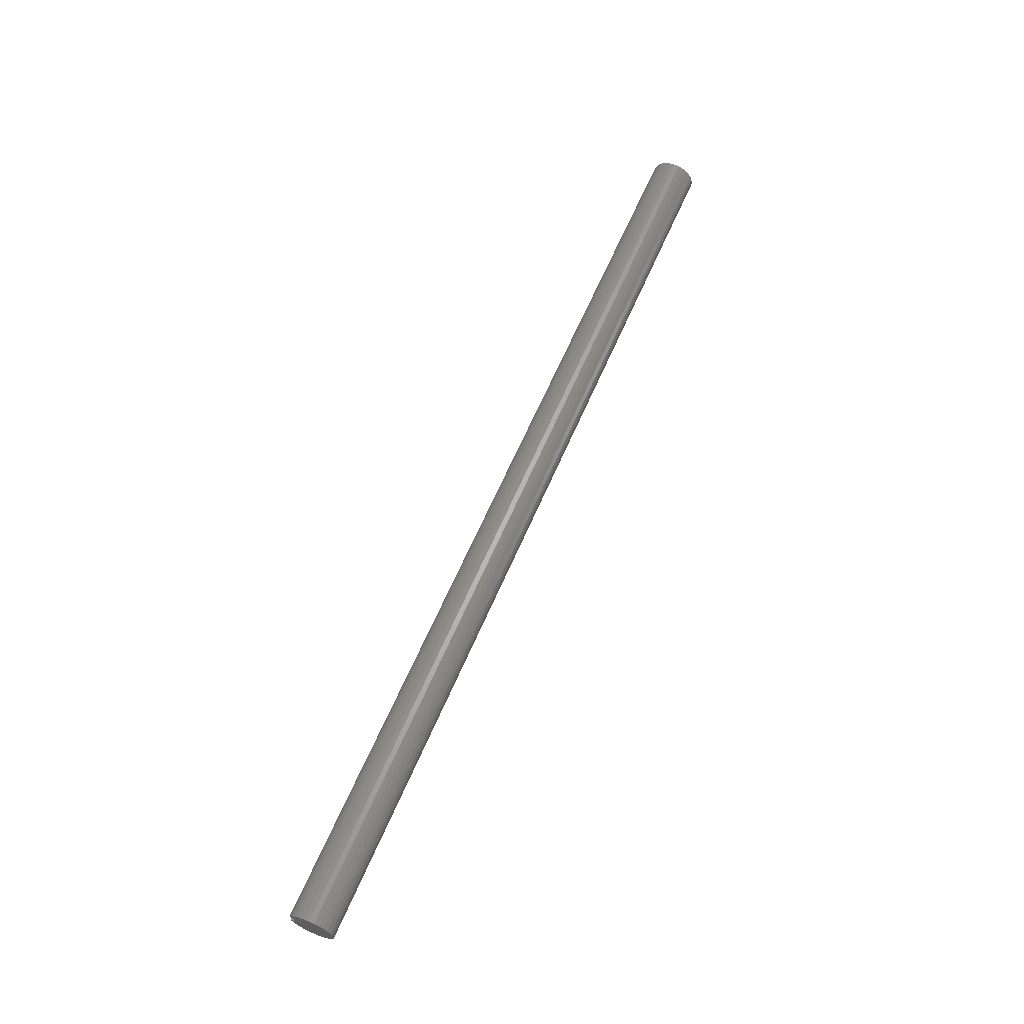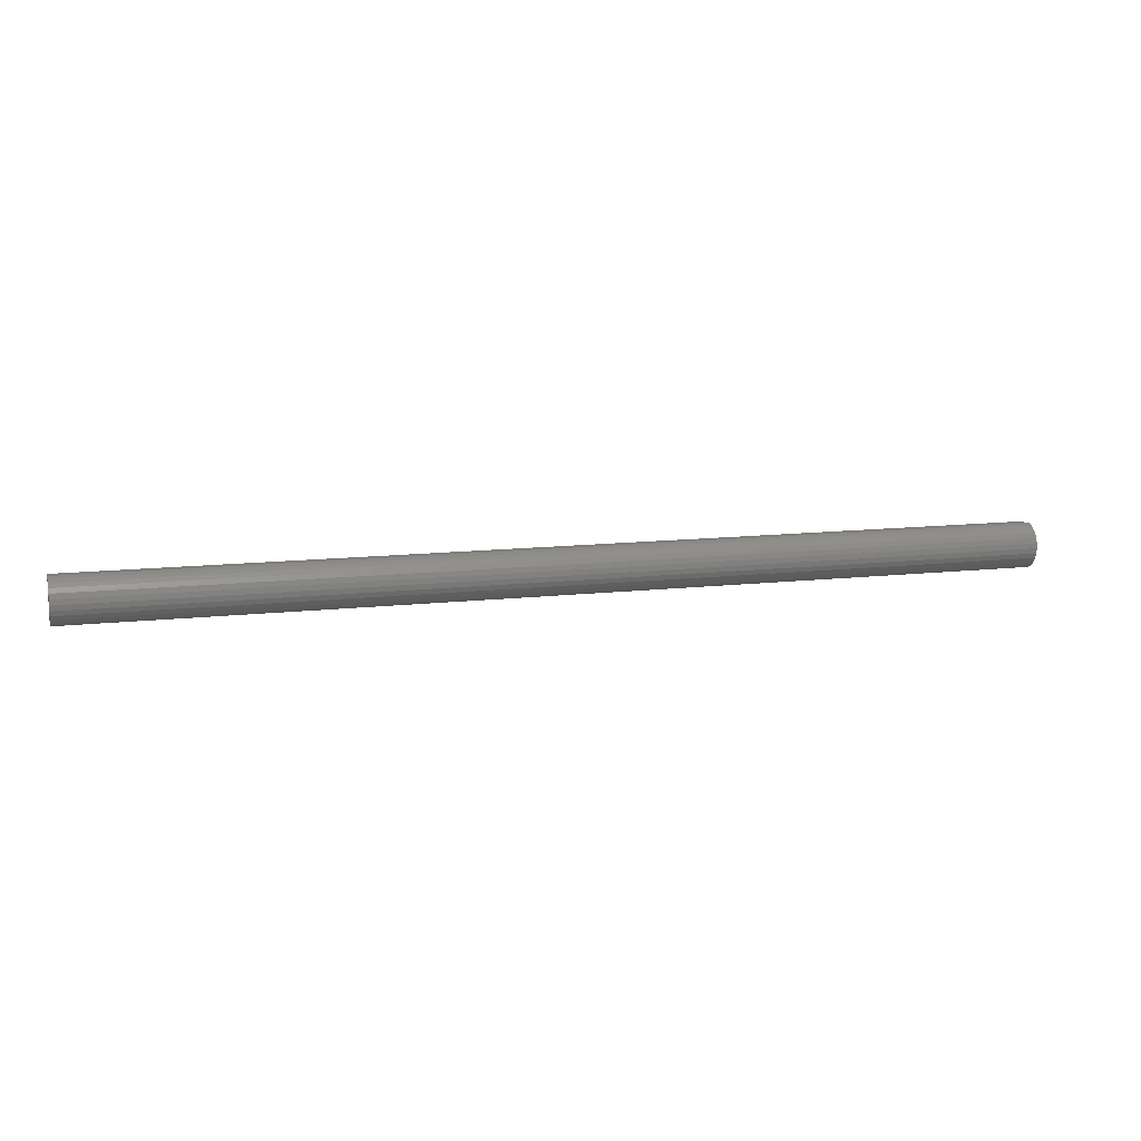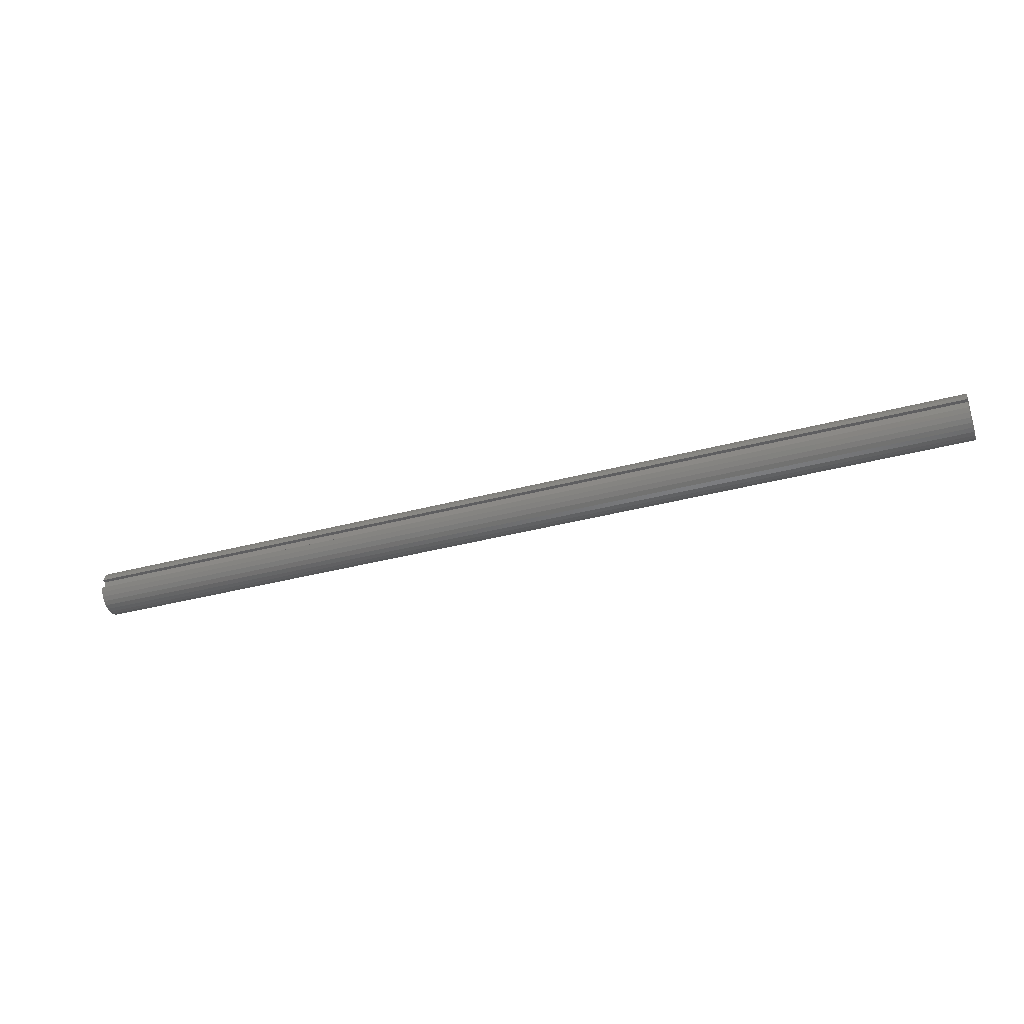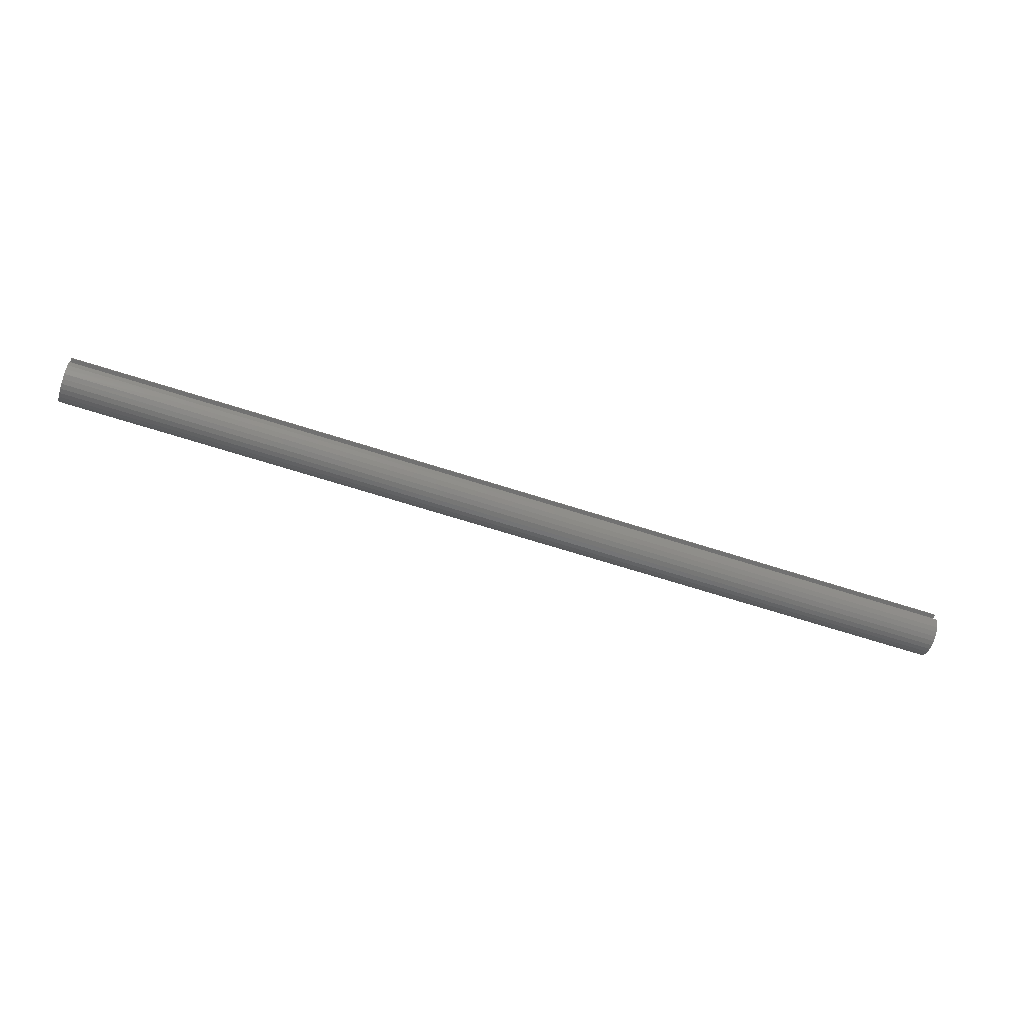
<metadata>
{"format":"stl","ext":"stl","renderer":"f3d","projection":"perspective","resolution":1024,"background":"white","views":[{"elev":62.9,"azim":-66.8,"up":"+Z"},{"elev":11.8,"azim":-15.7,"up":"+Y"},{"elev":-35.5,"azim":-160.4,"up":"+Z"},{"elev":-63.3,"azim":161.7,"up":"+Z"}]}
</metadata>
<code>
# stl→obj: 274 verts, 544 faces
v 0 0.3438 0.09375
v 18 0.3438 0.09375
v 0 0.3438 -0.09375
v 18 0.3438 -0.09375
v 0 0.4273 -0.09375
v 18 0.4273 -0.09375
v 0 0.3956 0.1867
v 2 0.4265 0.09735
v 0 0.4273 0.09375
v 4 0.4265 0.09735
v 6 0.4265 0.09735
v 6 0.3942 0.1898
v 8 0.3942 0.1898
v 8 0.3421 0.2728
v 10 0.3421 0.2728
v 10 0.2728 0.3421
v 12 0.2728 0.3421
v 12 0.1898 0.3942
v 14 0.1898 0.3942
v 14 0.09735 0.4265
v 16 0.09735 0.4265
v 16 -0 0.4375
v 18 0.001988 0.4375
v 18 -0.09569 0.4269
v 16 -0.09735 0.4265
v 18 -0.1885 0.3948
v 16 -0.1898 0.3942
v 18 -0.2719 0.3428
v 16 -0.2728 0.3421
v 18 -0.3415 0.2734
v 16 -0.3415 0.2734
v 18 -0.3939 0.1903
v 16 -0.3939 0.1903
v 18 -0.4265 0.09763
v 16 -0.4265 0.09763
v 18 -0.4375 0
v 16 -0.4375 0
v 18 -0.4265 -0.09763
v 16 -0.4265 -0.09763
v 18 -0.3939 -0.1903
v 16 -0.3939 -0.1903
v 18 -0.3415 -0.2734
v 16 -0.3415 -0.2734
v 16 -0.2728 -0.3421
v 14 -0.3415 -0.2734
v 14 -0.2728 -0.3421
v 12 -0.3415 -0.2734
v 12 -0.2728 -0.3421
v 10 -0.3415 -0.2734
v 10 -0.2728 -0.3421
v 8 -0.3415 -0.2734
v 8 -0.2728 -0.3421
v 6 -0.3415 -0.2734
v 6 -0.2728 -0.3421
v 4 -0.3415 -0.2734
v 4 -0.2728 -0.3421
v 2 -0.3415 -0.2734
v 2 -0.2728 -0.3421
v 0 -0.3415 -0.2734
v 0 -0.2719 -0.3428
v 2 0.3942 0.1898
v 0 0.344 0.2703
v 2 0.3421 0.2728
v 0 0.275 0.3403
v 2 0.2728 0.3421
v 0 0.1921 0.3931
v 2 0.1898 0.3942
v 0 0.09957 0.426
v 2 0.09735 0.4265
v 0 0.001988 0.4375
v 2 0 0.4375
v 0 -0.09569 0.4269
v 2 -0.09735 0.4265
v 0 -0.1885 0.3948
v 2 -0.1898 0.3942
v 0 -0.2719 0.3428
v 2 -0.2728 0.3421
v 0 -0.3415 0.2734
v 2 -0.3415 0.2734
v 2 -0.3939 0.1903
v 4 -0.3939 0.1903
v 4 -0.4265 0.09763
v 6 -0.4265 0.09763
v 6 -0.4375 0
v 8 -0.4375 0
v 8 -0.4265 -0.09763
v 10 -0.4265 -0.09763
v 10 -0.3939 -0.1903
v 12 -0.3939 -0.1903
v 0 -0.3939 0.1903
v 2 -0.4265 0.09763
v 4 -0.4375 0
v 6 -0.4265 -0.09763
v 8 -0.3939 -0.1903
v 0 -0.4265 0.09763
v 2 -0.4375 0
v 4 -0.4265 -0.09763
v 6 -0.3939 -0.1903
v 0 -0.4375 0
v 2 -0.4265 -0.09763
v 4 -0.3939 -0.1903
v 0 -0.4265 -0.09763
v 2 -0.3939 -0.1903
v 0 -0.3939 -0.1903
v 2 -0.1898 -0.3942
v 0 -0.1885 -0.3948
v 2 -0.09735 -0.4265
v 0 -0.09569 -0.4269
v 2 0 -0.4375
v 0 0.001988 -0.4375
v 2 0.09735 -0.4265
v 0 0.09957 -0.426
v 2 0.1898 -0.3942
v 0 0.1921 -0.3931
v 2 0.2728 -0.3421
v 0 0.275 -0.3403
v 2 0.3421 -0.2728
v 0 0.344 -0.2703
v 2 0.3942 -0.1898
v 0 0.3956 -0.1867
v 2 0.4265 -0.09735
v 4 0.4265 -0.09735
v 6 0.4265 -0.09735
v 4 0.3942 -0.1898
v 6 0.3942 -0.1898
v 4 0.3421 -0.2728
v 6 0.3421 -0.2728
v 4 0.2728 -0.3421
v 6 0.2728 -0.3421
v 4 0.1898 -0.3942
v 6 0.1898 -0.3942
v 4 0.09735 -0.4265
v 6 0.09735 -0.4265
v 4 0 -0.4375
v 6 0 -0.4375
v 4 -0.09735 -0.4265
v 6 -0.09735 -0.4265
v 4 -0.1898 -0.3942
v 6 -0.1898 -0.3942
v 8 0.4265 -0.09735
v 10 0.4265 -0.09735
v 12 0.4265 -0.09735
v 10 0.3942 -0.1898
v 12 0.3942 -0.1898
v 10 0.3421 -0.2728
v 12 0.3421 -0.2728
v 10 0.2728 -0.3421
v 12 0.2728 -0.3421
v 10 0.1898 -0.3942
v 12 0.1898 -0.3942
v 10 0.09735 -0.4265
v 12 0.09735 -0.4265
v 10 0 -0.4375
v 12 0 -0.4375
v 10 -0.09735 -0.4265
v 12 -0.09735 -0.4265
v 10 -0.1898 -0.3942
v 12 -0.1898 -0.3942
v 18 0.3956 -0.1867
v 16 0.4265 -0.09735
v 14 0.4265 -0.09735
v 16 0.3942 -0.1898
v 18 0.344 -0.2703
v 16 0.3421 -0.2728
v 18 0.275 -0.3403
v 16 0.2728 -0.3421
v 18 0.1921 -0.3931
v 16 0.1898 -0.3942
v 18 0.09957 -0.426
v 16 0.09735 -0.4265
v 18 0.001988 -0.4375
v 16 0 -0.4375
v 18 -0.09569 -0.4269
v 16 -0.09735 -0.4265
v 18 -0.1885 -0.3948
v 16 -0.1898 -0.3942
v 18 -0.2719 -0.3428
v 18 0.09957 0.426
v 16 0.1898 0.3942
v 14 0.2728 0.3421
v 12 0.3421 0.2728
v 10 0.3942 0.1898
v 8 0.4265 0.09735
v 18 0.1921 0.3931
v 16 0.2728 0.3421
v 14 0.3421 0.2728
v 12 0.3942 0.1898
v 10 0.4265 0.09735
v 18 0.275 0.3403
v 16 0.3421 0.2728
v 14 0.3942 0.1898
v 12 0.4265 0.09735
v 18 0.4273 0.09375
v 18 0.344 0.2703
v 16 0.3942 0.1898
v 14 0.4265 0.09735
v 18 0.3956 0.1867
v 16 0.4265 0.09735
v 4 0 0.4375
v 4 0.09735 0.4265
v 4 0.1898 0.3942
v 4 0.2728 0.3421
v 4 0.3421 0.2728
v 4 0.3942 0.1898
v 6 0 0.4375
v 6 0.09735 0.4265
v 6 0.1898 0.3942
v 6 0.2728 0.3421
v 6 0.3421 0.2728
v 4 -0.09735 0.4265
v 4 -0.1898 0.3942
v 4 -0.2728 0.3421
v 4 -0.3415 0.2734
v 8 0 0.4375
v 8 0.09735 0.4265
v 8 0.1898 0.3942
v 8 0.2728 0.3421
v 6 -0.09735 0.4265
v 6 -0.1898 0.3942
v 6 -0.2728 0.3421
v 6 -0.3415 0.2734
v 6 -0.3939 0.1903
v 10 0 0.4375
v 10 0.09735 0.4265
v 10 0.1898 0.3942
v 8 -0.09735 0.4265
v 8 -0.1898 0.3942
v 8 -0.2728 0.3421
v 8 -0.3415 0.2734
v 8 -0.3939 0.1903
v 8 -0.4265 0.09763
v 12 0 0.4375
v 12 0.09735 0.4265
v 10 -0.09735 0.4265
v 10 -0.1898 0.3942
v 10 -0.2728 0.3421
v 10 -0.3415 0.2734
v 10 -0.3939 0.1903
v 10 -0.4265 0.09763
v 10 -0.4375 0
v 14 0 0.4375
v 12 -0.09735 0.4265
v 12 -0.1898 0.3942
v 12 -0.2728 0.3421
v 12 -0.3415 0.2734
v 12 -0.3939 0.1903
v 12 -0.4265 0.09763
v 12 -0.4375 0
v 12 -0.4265 -0.09763
v 14 -0.09735 0.4265
v 14 -0.1898 0.3942
v 14 -0.2728 0.3421
v 14 -0.3415 0.2734
v 14 -0.3939 0.1903
v 14 -0.4265 0.09763
v 14 -0.4375 0
v 14 -0.4265 -0.09763
v 14 -0.3939 -0.1903
v 8 -0.1898 -0.3942
v 8 -0.09735 -0.4265
v 8 0 -0.4375
v 8 0.09735 -0.4265
v 8 0.1898 -0.3942
v 8 0.2728 -0.3421
v 8 0.3421 -0.2728
v 8 0.3942 -0.1898
v 14 -0.1898 -0.3942
v 14 -0.09735 -0.4265
v 14 0 -0.4375
v 14 0.09735 -0.4265
v 14 0.1898 -0.3942
v 14 0.2728 -0.3421
v 14 0.3421 -0.2728
v 14 0.3942 -0.1898
f 1 2 3
f 3 2 4
f 3 4 5
f 5 4 6
f 7 8 9
f 9 8 10
f 9 10 11
f 11 10 12
f 11 12 13
f 13 12 14
f 13 14 15
f 15 14 16
f 15 16 17
f 17 16 18
f 17 18 19
f 19 18 20
f 19 20 21
f 21 20 22
f 21 22 23
f 23 22 24
f 24 22 25
f 24 25 26
f 26 25 27
f 26 27 28
f 28 27 29
f 28 29 30
f 30 29 31
f 30 31 32
f 32 31 33
f 32 33 34
f 34 33 35
f 34 35 36
f 36 35 37
f 36 37 38
f 38 37 39
f 38 39 40
f 40 39 41
f 40 41 42
f 42 41 43
f 42 43 44
f 44 43 45
f 44 45 46
f 46 45 47
f 46 47 48
f 48 47 49
f 48 49 50
f 50 49 51
f 50 51 52
f 52 51 53
f 52 53 54
f 54 53 55
f 54 55 56
f 56 55 57
f 56 57 58
f 58 57 59
f 58 59 60
f 8 7 61
f 61 7 62
f 61 62 63
f 63 62 64
f 63 64 65
f 65 64 66
f 65 66 67
f 67 66 68
f 67 68 69
f 69 68 70
f 69 70 71
f 71 70 72
f 71 72 73
f 73 72 74
f 73 74 75
f 75 74 76
f 75 76 77
f 77 76 78
f 77 78 79
f 79 78 80
f 79 80 81
f 81 80 82
f 81 82 83
f 83 82 84
f 83 84 85
f 85 84 86
f 85 86 87
f 87 86 88
f 87 88 89
f 89 88 47
f 89 47 45
f 78 90 80
f 80 90 91
f 80 91 82
f 82 91 92
f 82 92 84
f 84 92 93
f 84 93 86
f 86 93 94
f 86 94 88
f 88 94 49
f 88 49 47
f 90 95 91
f 91 95 96
f 91 96 92
f 92 96 97
f 92 97 93
f 93 97 98
f 93 98 94
f 94 98 51
f 94 51 49
f 95 99 96
f 96 99 100
f 96 100 97
f 97 100 101
f 97 101 98
f 98 101 53
f 98 53 51
f 99 102 100
f 100 102 103
f 100 103 101
f 101 103 55
f 101 55 53
f 102 104 103
f 103 104 57
f 103 57 55
f 104 59 57
f 58 60 105
f 105 60 106
f 105 106 107
f 107 106 108
f 107 108 109
f 109 108 110
f 109 110 111
f 111 110 112
f 111 112 113
f 113 112 114
f 113 114 115
f 115 114 116
f 115 116 117
f 117 116 118
f 117 118 119
f 119 118 120
f 119 120 121
f 121 120 5
f 121 5 122
f 122 5 123
f 122 123 124
f 124 123 125
f 124 125 126
f 126 125 127
f 126 127 128
f 128 127 129
f 128 129 130
f 130 129 131
f 130 131 132
f 132 131 133
f 132 133 134
f 134 133 135
f 134 135 136
f 136 135 137
f 136 137 138
f 138 137 139
f 138 139 56
f 56 139 54
f 123 5 140
f 140 5 6
f 140 6 141
f 141 6 142
f 141 142 143
f 143 142 144
f 143 144 145
f 145 144 146
f 145 146 147
f 147 146 148
f 147 148 149
f 149 148 150
f 149 150 151
f 151 150 152
f 151 152 153
f 153 152 154
f 153 154 155
f 155 154 156
f 155 156 157
f 157 156 158
f 157 158 50
f 50 158 48
f 159 160 6
f 6 160 161
f 6 161 142
f 142 161 144
f 160 159 162
f 162 159 163
f 162 163 164
f 164 163 165
f 164 165 166
f 166 165 167
f 166 167 168
f 168 167 169
f 168 169 170
f 170 169 171
f 170 171 172
f 172 171 173
f 172 173 174
f 174 173 175
f 174 175 176
f 176 175 177
f 176 177 44
f 44 177 42
f 23 178 21
f 21 178 179
f 21 179 19
f 19 179 180
f 19 180 17
f 17 180 181
f 17 181 15
f 15 181 182
f 15 182 13
f 13 182 183
f 13 183 11
f 11 183 9
f 178 184 179
f 179 184 185
f 179 185 180
f 180 185 186
f 180 186 181
f 181 186 187
f 181 187 182
f 182 187 188
f 182 188 183
f 183 188 9
f 184 189 185
f 185 189 190
f 185 190 186
f 186 190 191
f 186 191 187
f 187 191 192
f 187 192 188
f 188 192 193
f 188 193 9
f 189 194 190
f 190 194 195
f 190 195 191
f 191 195 196
f 191 196 192
f 192 196 193
f 194 197 195
f 195 197 198
f 195 198 196
f 196 198 193
f 197 193 198
f 71 199 69
f 69 199 200
f 69 200 67
f 67 200 201
f 67 201 65
f 65 201 202
f 65 202 63
f 63 202 203
f 63 203 61
f 61 203 204
f 61 204 8
f 8 204 10
f 199 205 200
f 200 205 206
f 200 206 201
f 201 206 207
f 201 207 202
f 202 207 208
f 202 208 203
f 203 208 209
f 203 209 204
f 204 209 12
f 204 12 10
f 199 71 210
f 210 71 73
f 210 73 211
f 211 73 75
f 211 75 212
f 212 75 77
f 212 77 213
f 213 77 79
f 213 79 81
f 205 214 206
f 206 214 215
f 206 215 207
f 207 215 216
f 207 216 208
f 208 216 217
f 208 217 209
f 209 217 14
f 209 14 12
f 205 199 218
f 218 199 210
f 218 210 219
f 219 210 211
f 219 211 220
f 220 211 212
f 220 212 221
f 221 212 213
f 221 213 222
f 222 213 81
f 222 81 83
f 214 223 215
f 215 223 224
f 215 224 216
f 216 224 225
f 216 225 217
f 217 225 16
f 217 16 14
f 214 205 226
f 226 205 218
f 226 218 227
f 227 218 219
f 227 219 228
f 228 219 220
f 228 220 229
f 229 220 221
f 229 221 230
f 230 221 222
f 230 222 231
f 231 222 83
f 231 83 85
f 223 232 224
f 224 232 233
f 224 233 225
f 225 233 18
f 225 18 16
f 223 214 234
f 234 214 226
f 234 226 235
f 235 226 227
f 235 227 236
f 236 227 228
f 236 228 237
f 237 228 229
f 237 229 238
f 238 229 230
f 238 230 239
f 239 230 231
f 239 231 240
f 240 231 85
f 240 85 87
f 232 241 233
f 233 241 20
f 233 20 18
f 232 223 242
f 242 223 234
f 242 234 243
f 243 234 235
f 243 235 244
f 244 235 236
f 244 236 245
f 245 236 237
f 245 237 246
f 246 237 238
f 246 238 247
f 247 238 239
f 247 239 248
f 248 239 240
f 248 240 249
f 249 240 87
f 249 87 89
f 25 22 241
f 241 22 20
f 241 232 250
f 250 232 242
f 250 242 251
f 251 242 243
f 251 243 252
f 252 243 244
f 252 244 253
f 253 244 245
f 253 245 254
f 254 245 246
f 254 246 255
f 255 246 247
f 255 247 256
f 256 247 248
f 256 248 257
f 257 248 249
f 257 249 258
f 258 249 89
f 258 89 45
f 27 25 250
f 250 25 241
f 27 250 251
f 29 27 251
f 29 251 252
f 31 29 252
f 31 252 253
f 31 253 33
f 33 253 254
f 33 254 35
f 35 254 255
f 35 255 37
f 37 255 256
f 37 256 39
f 39 256 257
f 39 257 41
f 41 257 258
f 41 258 43
f 43 258 45
f 138 56 58
f 157 50 52
f 52 54 259
f 259 54 139
f 259 139 260
f 260 139 137
f 260 137 261
f 261 137 135
f 261 135 262
f 262 135 133
f 262 133 263
f 263 133 131
f 263 131 264
f 264 131 129
f 264 129 265
f 265 129 127
f 265 127 266
f 266 127 125
f 266 125 140
f 140 125 123
f 176 44 46
f 46 48 267
f 267 48 158
f 267 158 268
f 268 158 156
f 268 156 269
f 269 156 154
f 269 154 270
f 270 154 152
f 270 152 271
f 271 152 150
f 271 150 272
f 272 150 148
f 272 148 273
f 273 148 146
f 273 146 274
f 274 146 144
f 274 144 161
f 136 138 105
f 105 138 58
f 155 157 259
f 259 157 52
f 155 259 260
f 174 176 267
f 267 176 46
f 174 267 268
f 134 136 107
f 107 136 105
f 153 155 260
f 153 260 261
f 172 174 268
f 172 268 269
f 132 134 109
f 109 134 107
f 151 153 261
f 151 261 262
f 170 172 269
f 170 269 270
f 130 132 111
f 111 132 109
f 149 151 262
f 149 262 263
f 168 170 270
f 168 270 271
f 128 130 113
f 113 130 111
f 147 149 263
f 147 263 264
f 166 168 271
f 166 271 272
f 126 128 115
f 115 128 113
f 145 147 264
f 145 264 265
f 164 166 272
f 164 272 273
f 124 126 117
f 117 126 115
f 143 145 265
f 143 265 266
f 162 164 273
f 162 273 274
f 122 124 119
f 119 124 117
f 121 122 119
f 141 143 266
f 141 266 140
f 160 162 274
f 160 274 161
f 9 193 1
f 1 193 2
f 193 197 2
f 2 197 194
f 2 194 189
f 189 184 2
f 2 184 178
f 2 178 23
f 23 24 2
f 2 24 26
f 2 26 175
f 175 26 177
f 177 26 28
f 177 28 42
f 42 28 30
f 42 30 40
f 40 30 32
f 40 32 38
f 38 32 34
f 38 34 36
f 2 175 4
f 4 175 173
f 4 173 171
f 171 169 4
f 4 169 167
f 4 167 165
f 165 163 4
f 4 163 159
f 4 159 6
f 9 1 7
f 7 1 62
f 62 1 64
f 64 1 66
f 66 1 68
f 68 1 70
f 70 1 72
f 72 1 74
f 74 1 3
f 74 3 106
f 106 3 108
f 108 3 110
f 110 3 112
f 112 3 114
f 114 3 116
f 116 3 118
f 118 3 120
f 120 3 5
f 74 106 76
f 76 106 60
f 76 60 78
f 78 60 59
f 78 59 90
f 90 59 104
f 90 104 95
f 95 104 102
f 95 102 99

</code>
